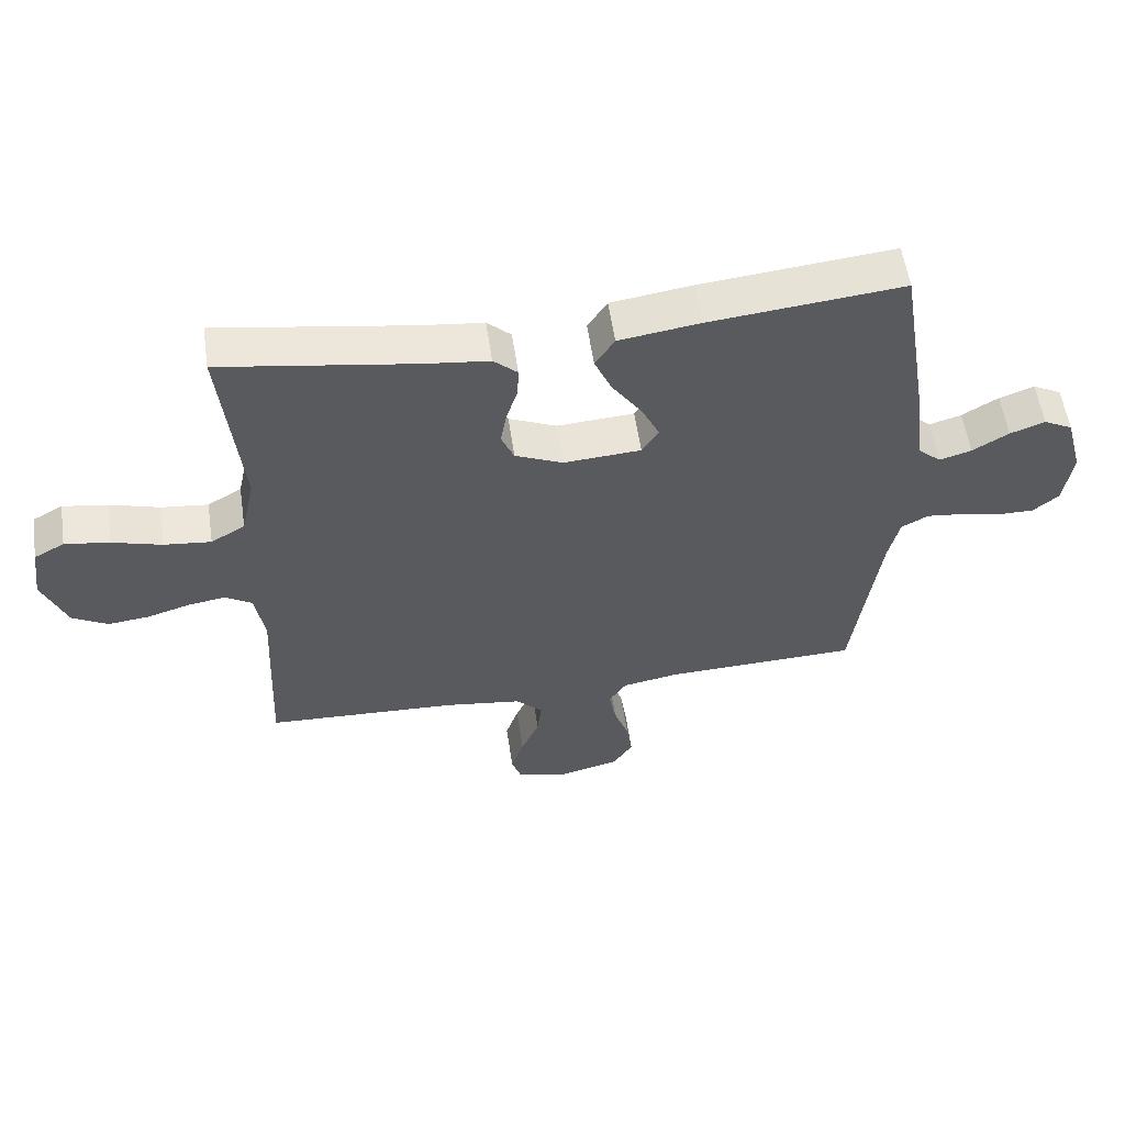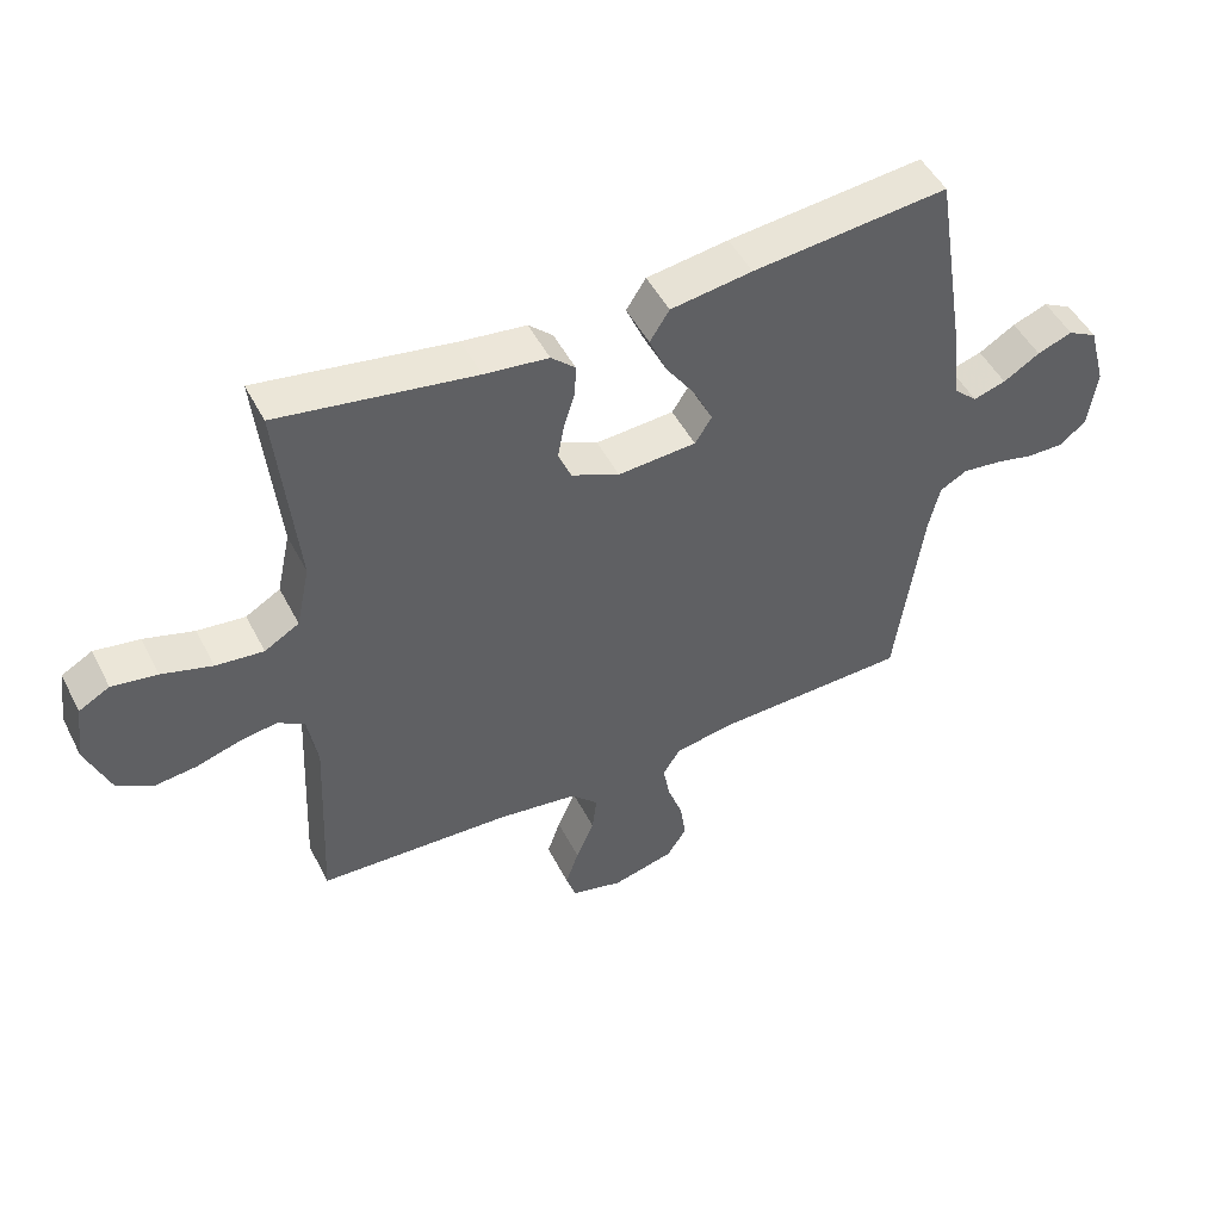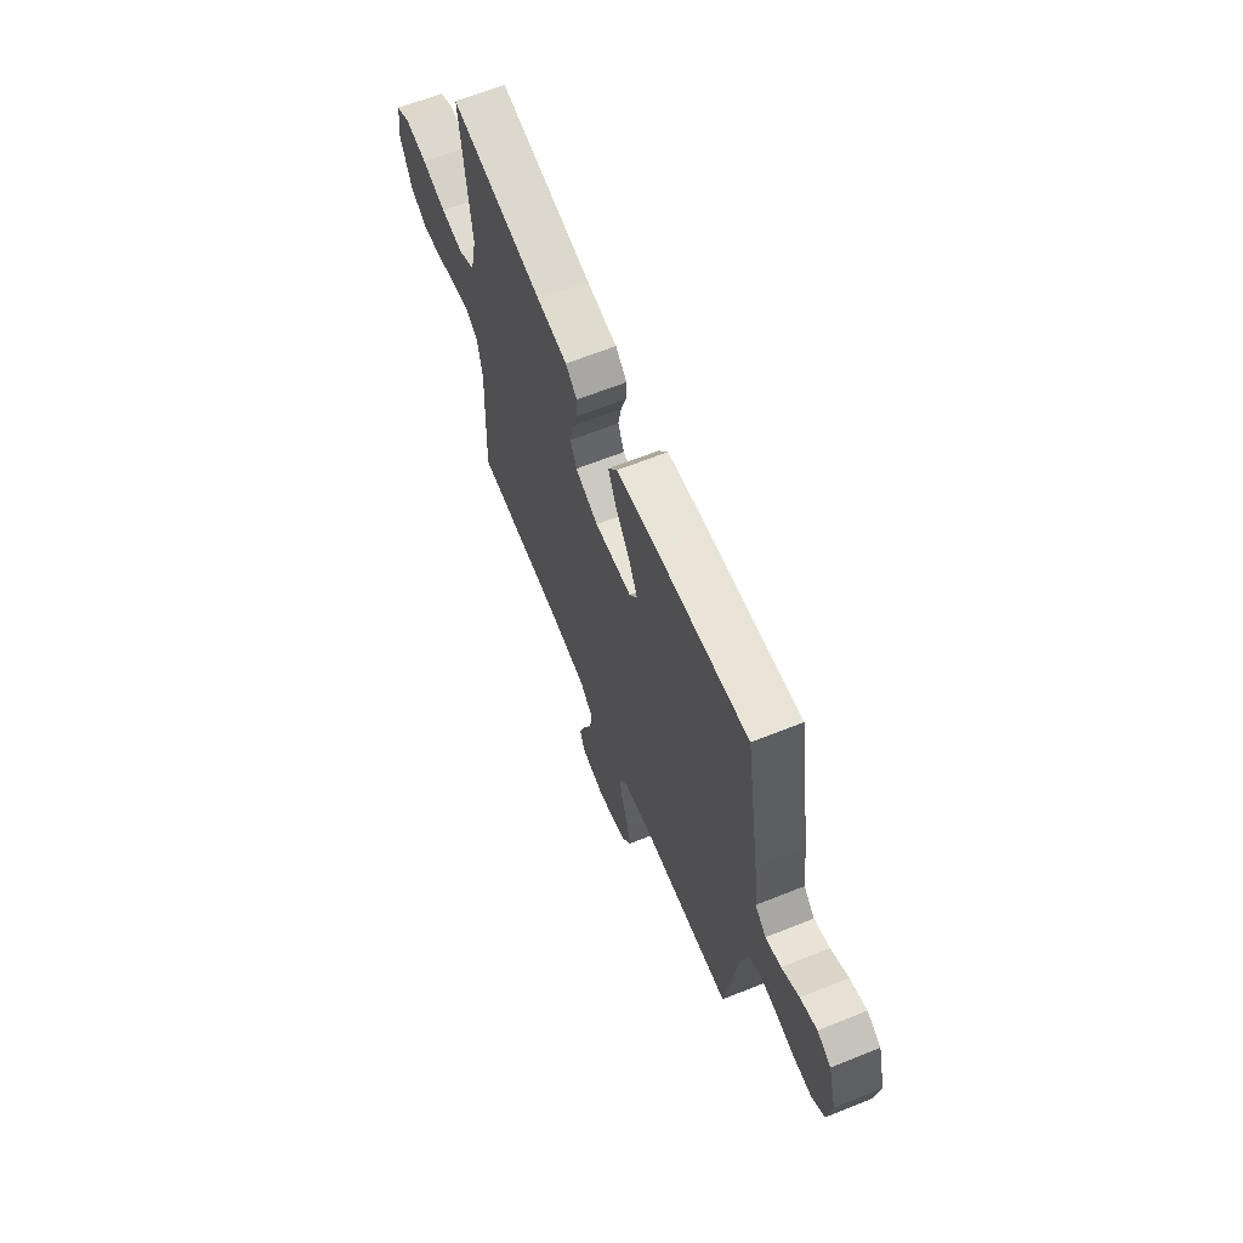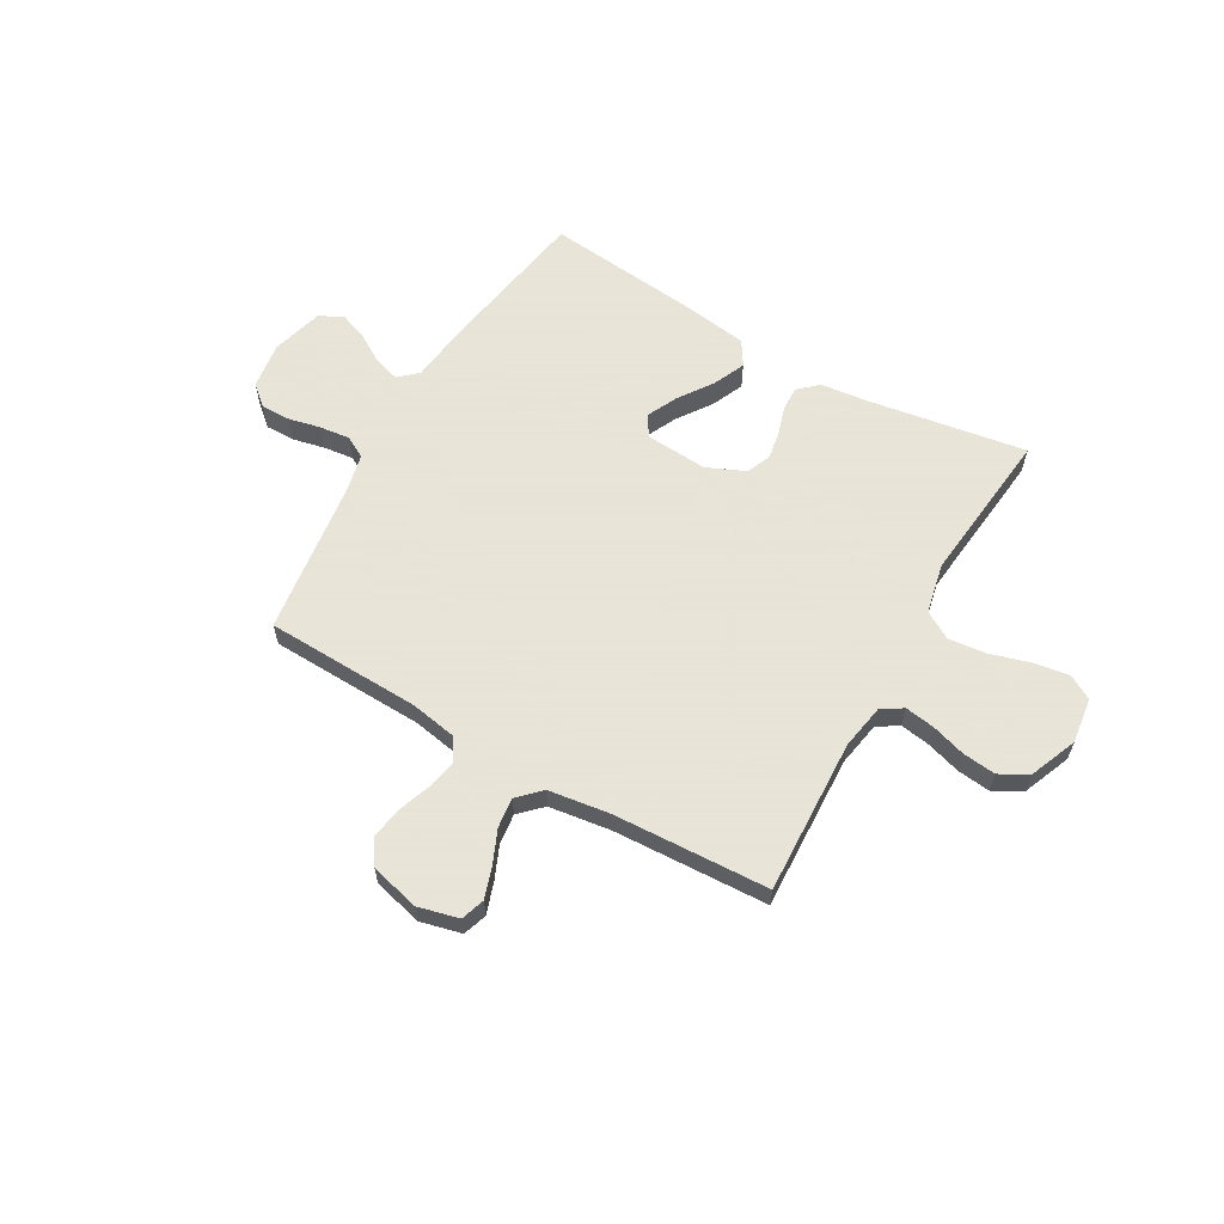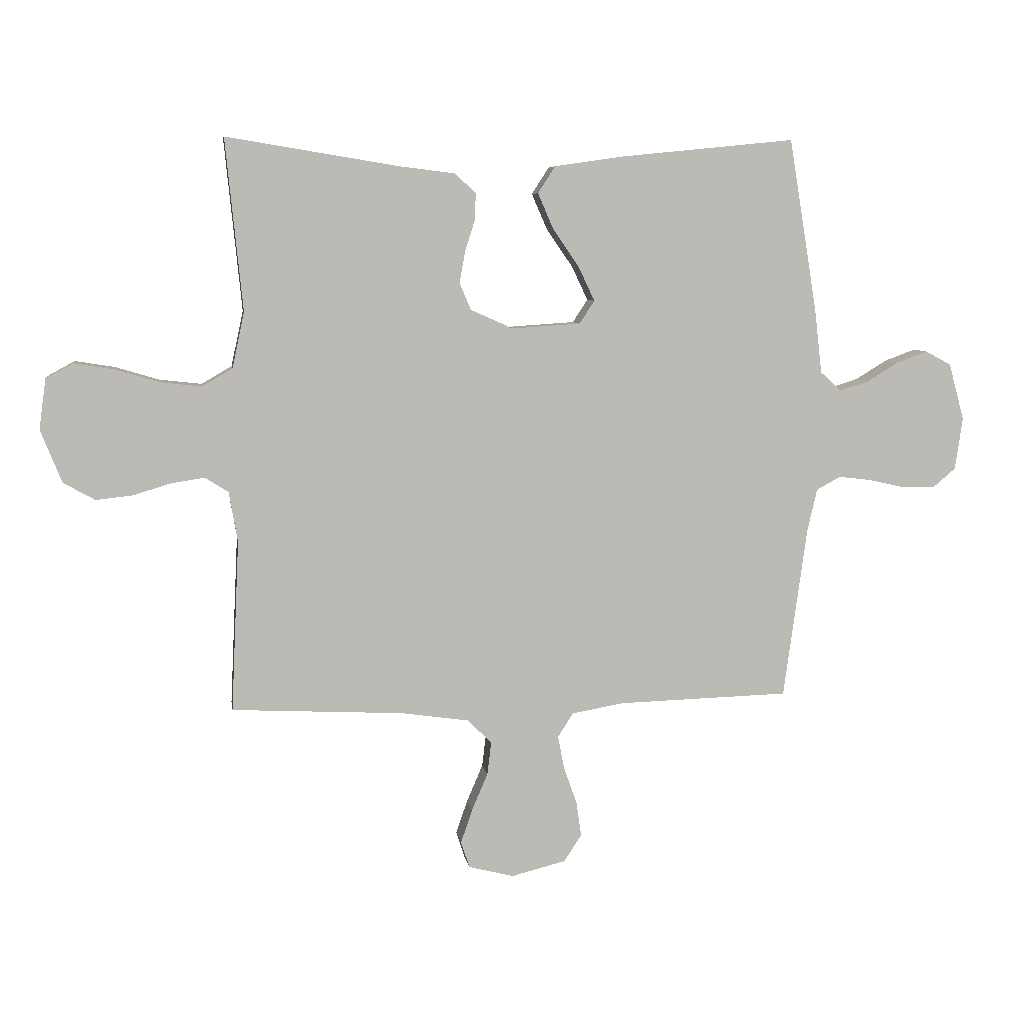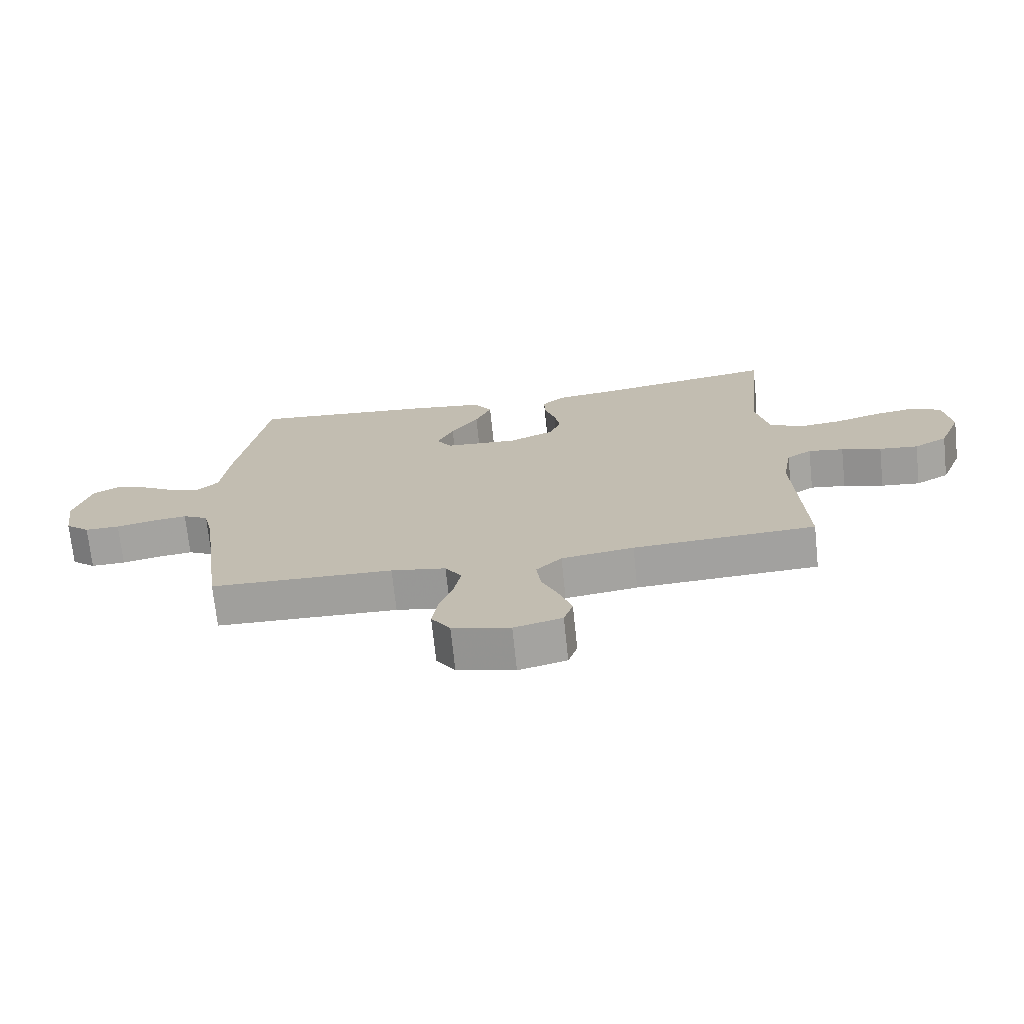
<metadata>
{"format":"obj","ext":"obj","renderer":"f3d","projection":"perspective","resolution":1024,"background":"white","views":[{"elev":56.8,"azim":-8.4,"up":"+Z"},{"elev":49.1,"azim":-26.5,"up":"+Z"},{"elev":64.6,"azim":68.0,"up":"+Z"},{"elev":61.4,"azim":-150.0,"up":"+Y"},{"elev":6.9,"azim":-8.4,"up":"+Z"},{"elev":-71.6,"azim":-174.0,"up":"+Z"}]}
</metadata>
<code>
v 0.5 0.07 0.5
v 0.549 0.07 0.2
v 0.562 0.07 0.087
v 0.598 0.07 0.054
v 0.648 0.07 0.069
v 0.704 0.07 0.103
v 0.758 0.07 0.123
v 0.803 0.07 0.099
v 0.83 0.07 0
v 0.817 0.07 -0.091
v 0.777 0.07 -0.125
v 0.72 0.07 -0.124
v 0.658 0.07 -0.11
v 0.6 0.07 -0.103
v 0.558 0.07 -0.126
v 0.541 0.07 -0.2
v 0.5 0.07 -0.5
v 0.2 0.07 -0.509
v 0.11 0.07 -0.525
v 0.083 0.07 -0.567
v 0.094 0.07 -0.625
v 0.117 0.07 -0.69
v 0.126 0.07 -0.751
v 0.095 0.07 -0.798
v 0 0.07 -0.822
v -0.079 0.07 -0.802
v -0.094 0.07 -0.756
v -0.074 0.07 -0.697
v -0.046 0.07 -0.632
v -0.039 0.07 -0.574
v -0.081 0.07 -0.532
v -0.2 0.07 -0.515
v -0.5 0.07 -0.5
v -0.486 0.07 -0.2
v -0.501 0.07 -0.113
v -0.542 0.07 -0.087
v -0.6 0.07 -0.096
v -0.666 0.07 -0.116
v -0.73 0.07 -0.123
v -0.785 0.07 -0.092
v -0.822 0.07 0
v -0.81 0.07 0.088
v -0.763 0.07 0.114
v -0.694 0.07 0.103
v -0.617 0.07 0.08
v -0.544 0.07 0.072
v -0.491 0.07 0.103
v -0.47 0.07 0.2
v -0.5 0.07 0.5
v -0.2 0.07 0.451
v -0.102 0.07 0.439
v -0.065 0.07 0.405
v -0.067 0.07 0.358
v -0.084 0.07 0.304
v -0.094 0.07 0.249
v -0.074 0.07 0.202
v 0 0.07 0.169
v 0.12 0.07 0.177
v 0.146 0.07 0.217
v 0.118 0.07 0.276
v 0.072 0.07 0.343
v 0.045 0.07 0.405
v 0.075 0.07 0.452
v 0.2 0.07 0.47
v 0.5 0 0.5
v 0.549 0 0.2
v 0.562 0 0.087
v 0.598 0 0.054
v 0.648 0 0.069
v 0.704 0 0.103
v 0.758 0 0.123
v 0.803 0 0.099
v 0.83 0 0
v 0.817 0 -0.091
v 0.777 0 -0.125
v 0.72 0 -0.124
v 0.658 0 -0.11
v 0.6 0 -0.103
v 0.558 0 -0.126
v 0.541 0 -0.2
v 0.5 0 -0.5
v 0.2 0 -0.509
v 0.11 0 -0.525
v 0.083 0 -0.567
v 0.094 0 -0.625
v 0.117 0 -0.69
v 0.126 0 -0.751
v 0.095 0 -0.798
v 0 0 -0.822
v -0.079 0 -0.802
v -0.094 0 -0.756
v -0.074 0 -0.697
v -0.046 0 -0.632
v -0.039 0 -0.574
v -0.081 0 -0.532
v -0.2 0 -0.515
v -0.5 0 -0.5
v -0.486 0 -0.2
v -0.501 0 -0.113
v -0.542 0 -0.087
v -0.6 0 -0.096
v -0.666 0 -0.116
v -0.73 0 -0.123
v -0.785 0 -0.092
v -0.822 0 0
v -0.81 0 0.088
v -0.763 0 0.114
v -0.694 0 0.103
v -0.617 0 0.08
v -0.544 0 0.072
v -0.491 0 0.103
v -0.47 0 0.2
v -0.5 0 0.5
v -0.2 0 0.451
v -0.102 0 0.439
v -0.065 0 0.405
v -0.067 0 0.358
v -0.084 0 0.304
v -0.094 0 0.249
v -0.074 0 0.202
v 0 0 0.169
v 0.12 0 0.177
v 0.146 0 0.217
v 0.118 0 0.276
v 0.072 0 0.343
v 0.045 0 0.405
v 0.075 0 0.452
v 0.2 0 0.47
f 1 2 3
f 64 1 3
f 63 64 3
f 62 63 3
f 61 62 3
f 60 61 3
f 59 60 3 4
f 58 59 4
f 57 58 4
f 52 53 54
f 51 52 54
f 50 51 54
f 50 54 55
f 49 50 55
f 48 49 55
f 47 48 55 56
f 43 44 45
f 42 43 45
f 41 42 45
f 40 41 45
f 39 40 45
f 38 39 45
f 37 38 45
f 36 37 45 46
f 47 56 57
f 46 47 57
f 36 46 57
f 35 36 57
f 27 28 29
f 26 27 29
f 25 26 29
f 24 25 29
f 23 24 29
f 22 23 29
f 21 22 29
f 20 21 29 30
f 19 20 30 31
f 16 17 18
f 19 31 32
f 18 19 32
f 16 18 32
f 15 16 32
f 11 12 13
f 10 11 13
f 9 10 13
f 8 9 13
f 7 8 13
f 6 7 13
f 5 6 13
f 4 5 13 14
f 14 15 32
f 4 14 32
f 57 4 32
f 35 57 32
f 34 35 32
f 32 33 34
f 67 66 65
f 67 65 128
f 67 128 127
f 67 127 126
f 67 126 125
f 67 125 124
f 68 67 124 123
f 68 123 122
f 68 122 121
f 118 117 116
f 118 116 115
f 118 115 114
f 119 118 114
f 119 114 113
f 119 113 112
f 120 119 112 111
f 109 108 107
f 109 107 106
f 109 106 105
f 109 105 104
f 109 104 103
f 109 103 102
f 109 102 101
f 110 109 101 100
f 121 120 111
f 121 111 110
f 121 110 100
f 121 100 99
f 93 92 91
f 93 91 90
f 93 90 89
f 93 89 88
f 93 88 87
f 93 87 86
f 93 86 85
f 94 93 85 84
f 95 94 84 83
f 82 81 80
f 96 95 83
f 96 83 82
f 96 82 80
f 96 80 79
f 77 76 75
f 77 75 74
f 77 74 73
f 77 73 72
f 77 72 71
f 77 71 70
f 77 70 69
f 78 77 69 68
f 96 79 78
f 96 78 68
f 96 68 121
f 96 121 99
f 96 99 98
f 98 97 96
f 1 65 66 2
f 2 66 67 3
f 3 67 68 4
f 4 68 69 5
f 5 69 70 6
f 6 70 71 7
f 7 71 72 8
f 8 72 73 9
f 9 73 74 10
f 10 74 75 11
f 11 75 76 12
f 12 76 77 13
f 13 77 78 14
f 14 78 79 15
f 15 79 80 16
f 16 80 81 17
f 17 81 82 18
f 18 82 83 19
f 19 83 84 20
f 20 84 85 21
f 21 85 86 22
f 22 86 87 23
f 23 87 88 24
f 24 88 89 25
f 25 89 90 26
f 26 90 91 27
f 27 91 92 28
f 28 92 93 29
f 29 93 94 30
f 30 94 95 31
f 31 95 96 32
f 32 96 97 33
f 33 97 98 34
f 34 98 99 35
f 35 99 100 36
f 36 100 101 37
f 37 101 102 38
f 38 102 103 39
f 39 103 104 40
f 40 104 105 41
f 41 105 106 42
f 42 106 107 43
f 43 107 108 44
f 44 108 109 45
f 45 109 110 46
f 46 110 111 47
f 47 111 112 48
f 48 112 113 49
f 49 113 114 50
f 50 114 115 51
f 51 115 116 52
f 52 116 117 53
f 53 117 118 54
f 54 118 119 55
f 55 119 120 56
f 56 120 121 57
f 57 121 122 58
f 58 122 123 59
f 59 123 124 60
f 60 124 125 61
f 61 125 126 62
f 62 126 127 63
f 63 127 128 64
f 64 128 65 1

</code>
